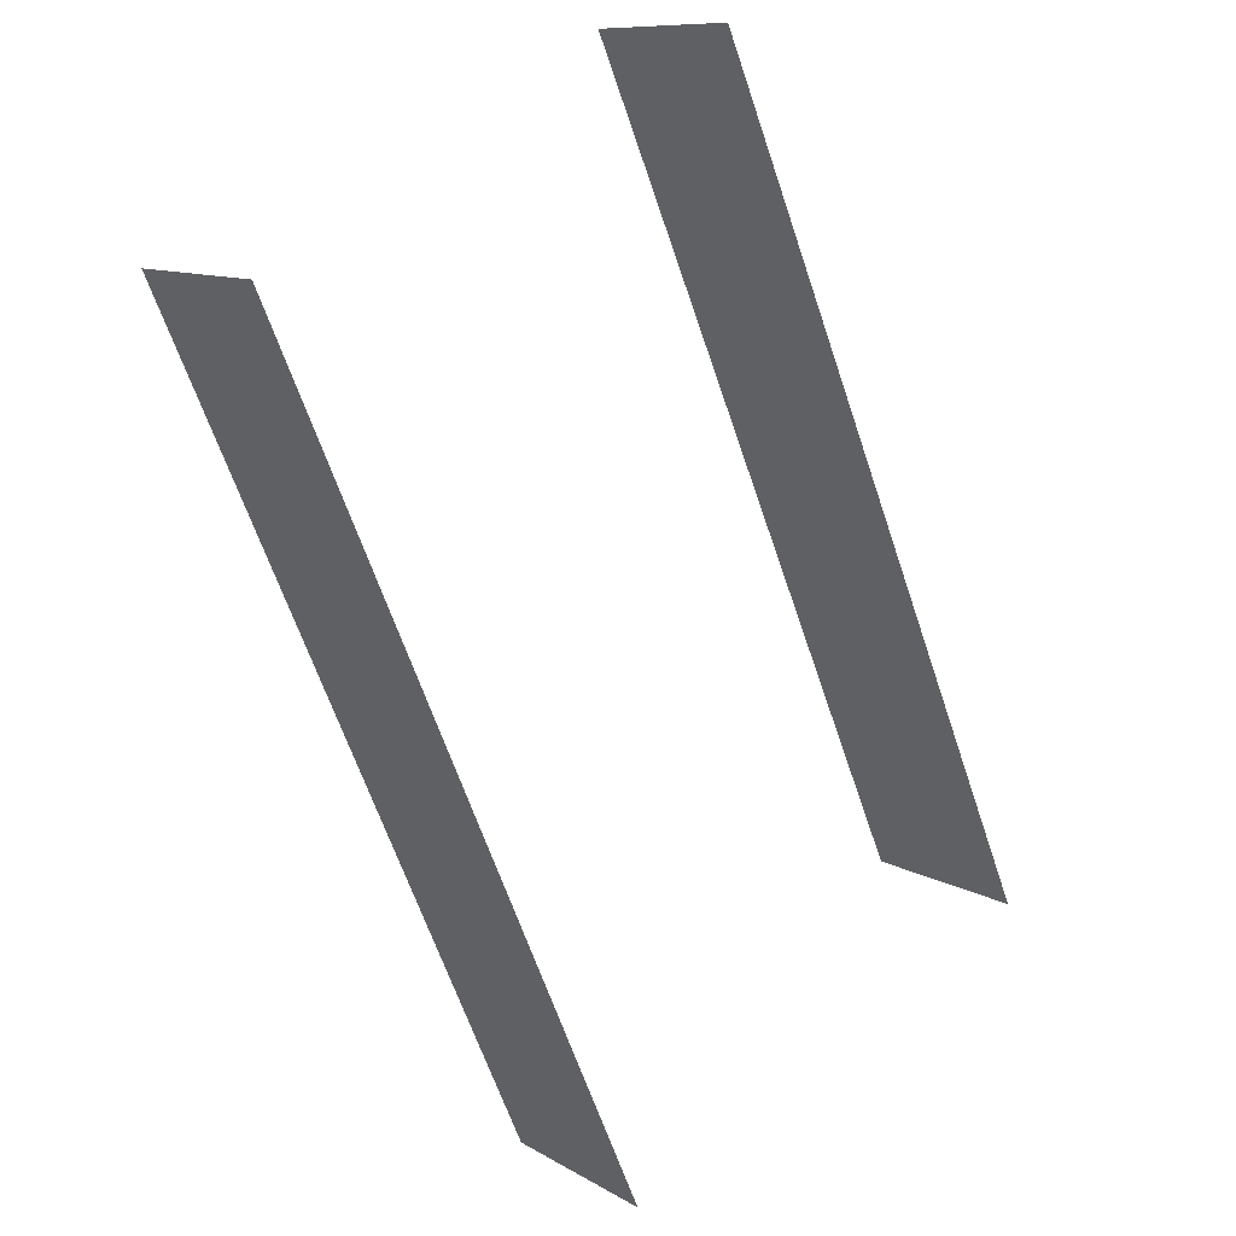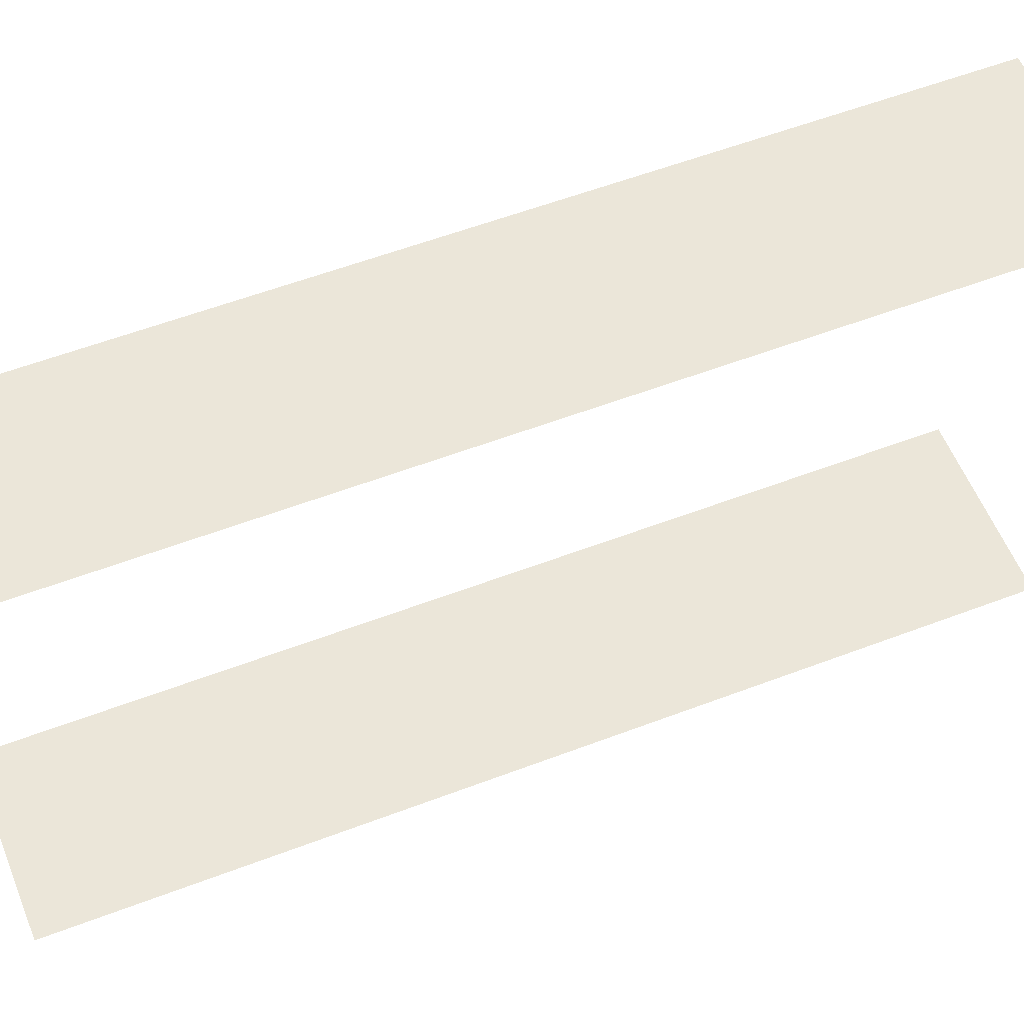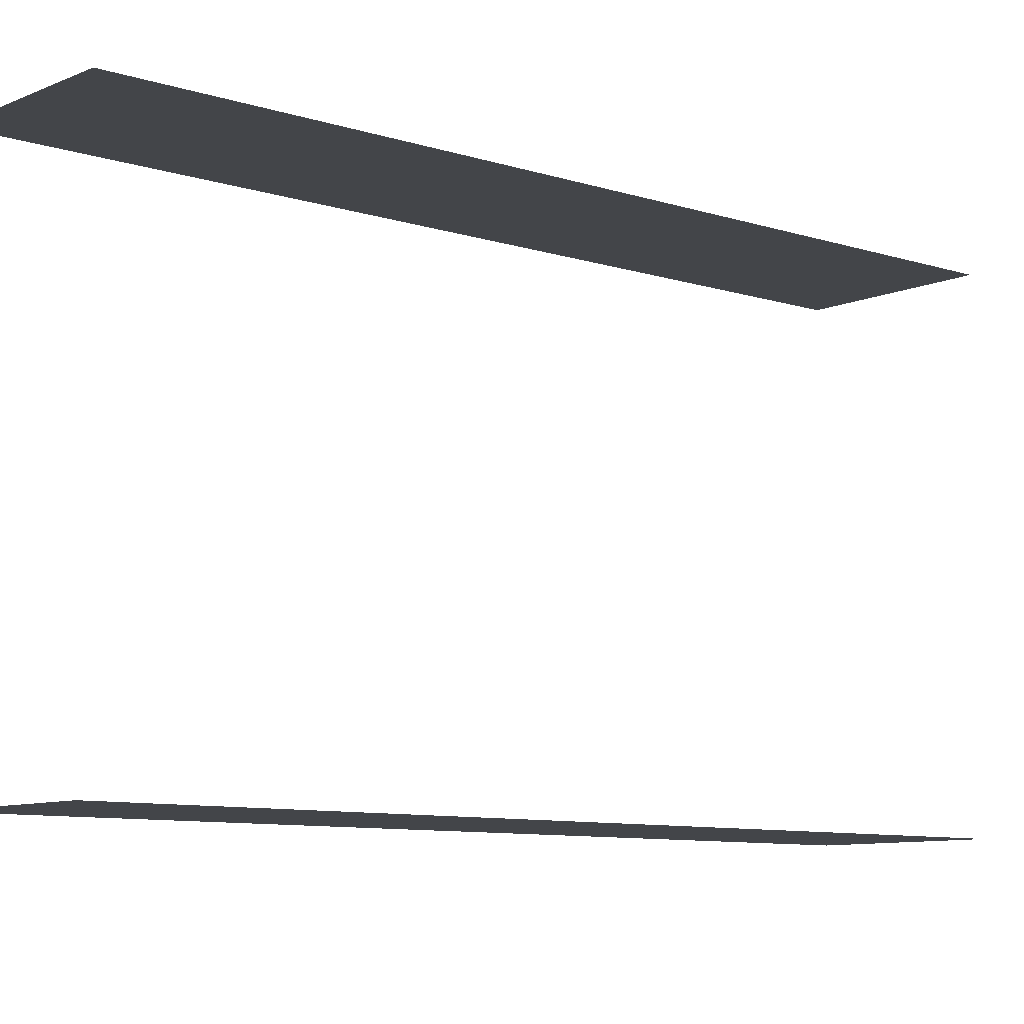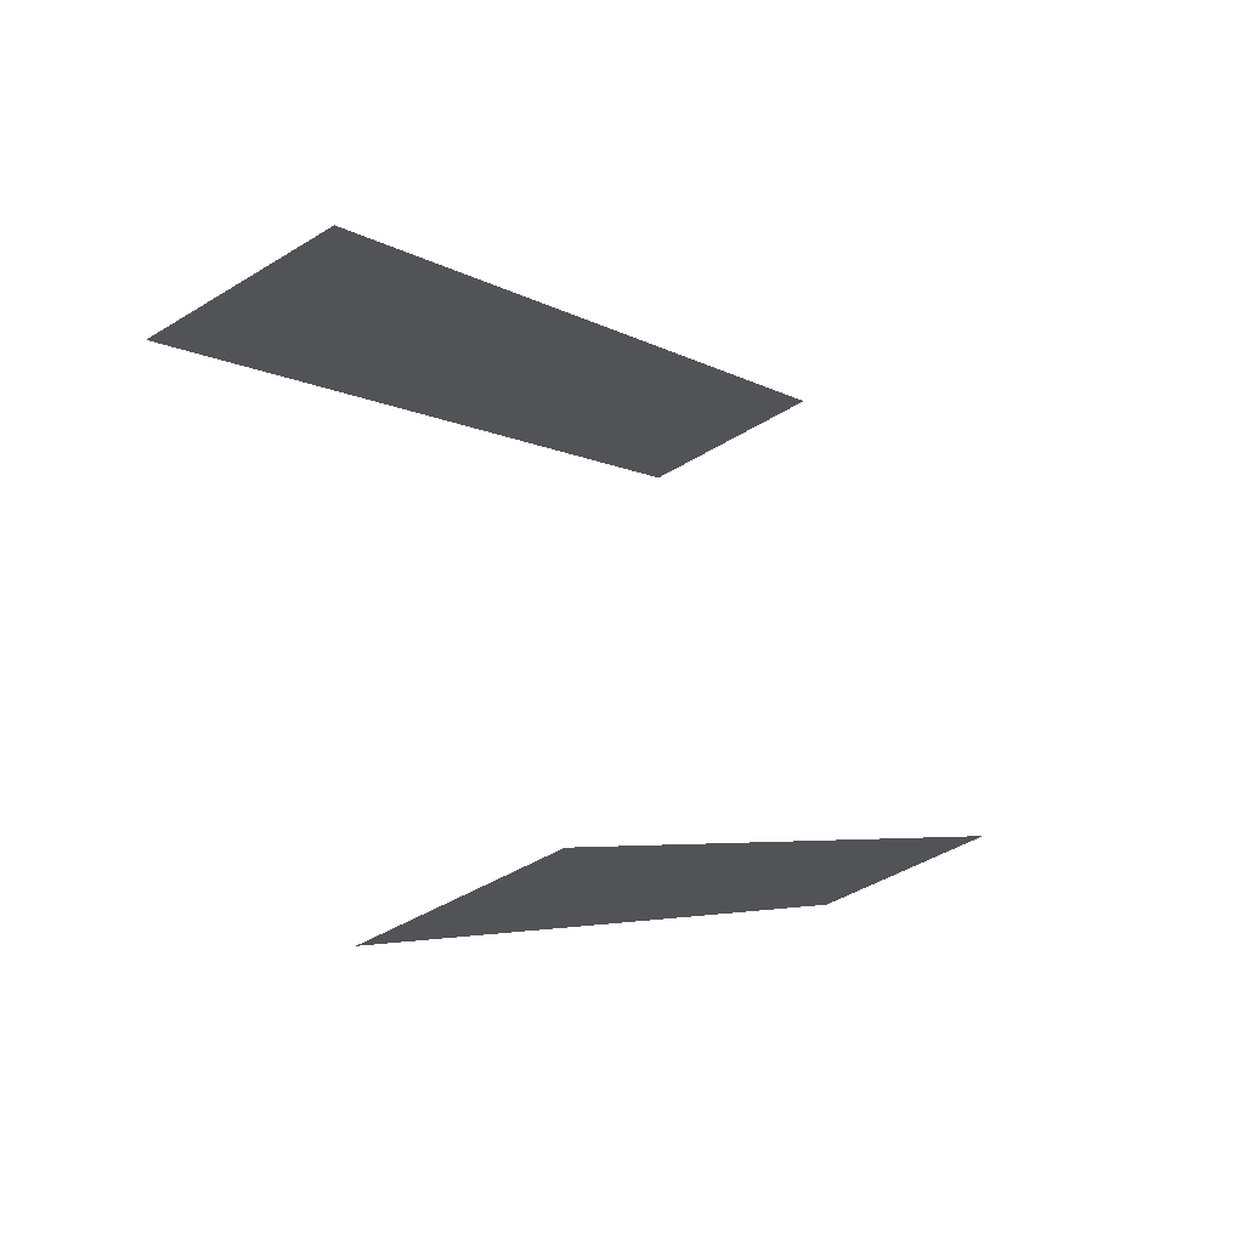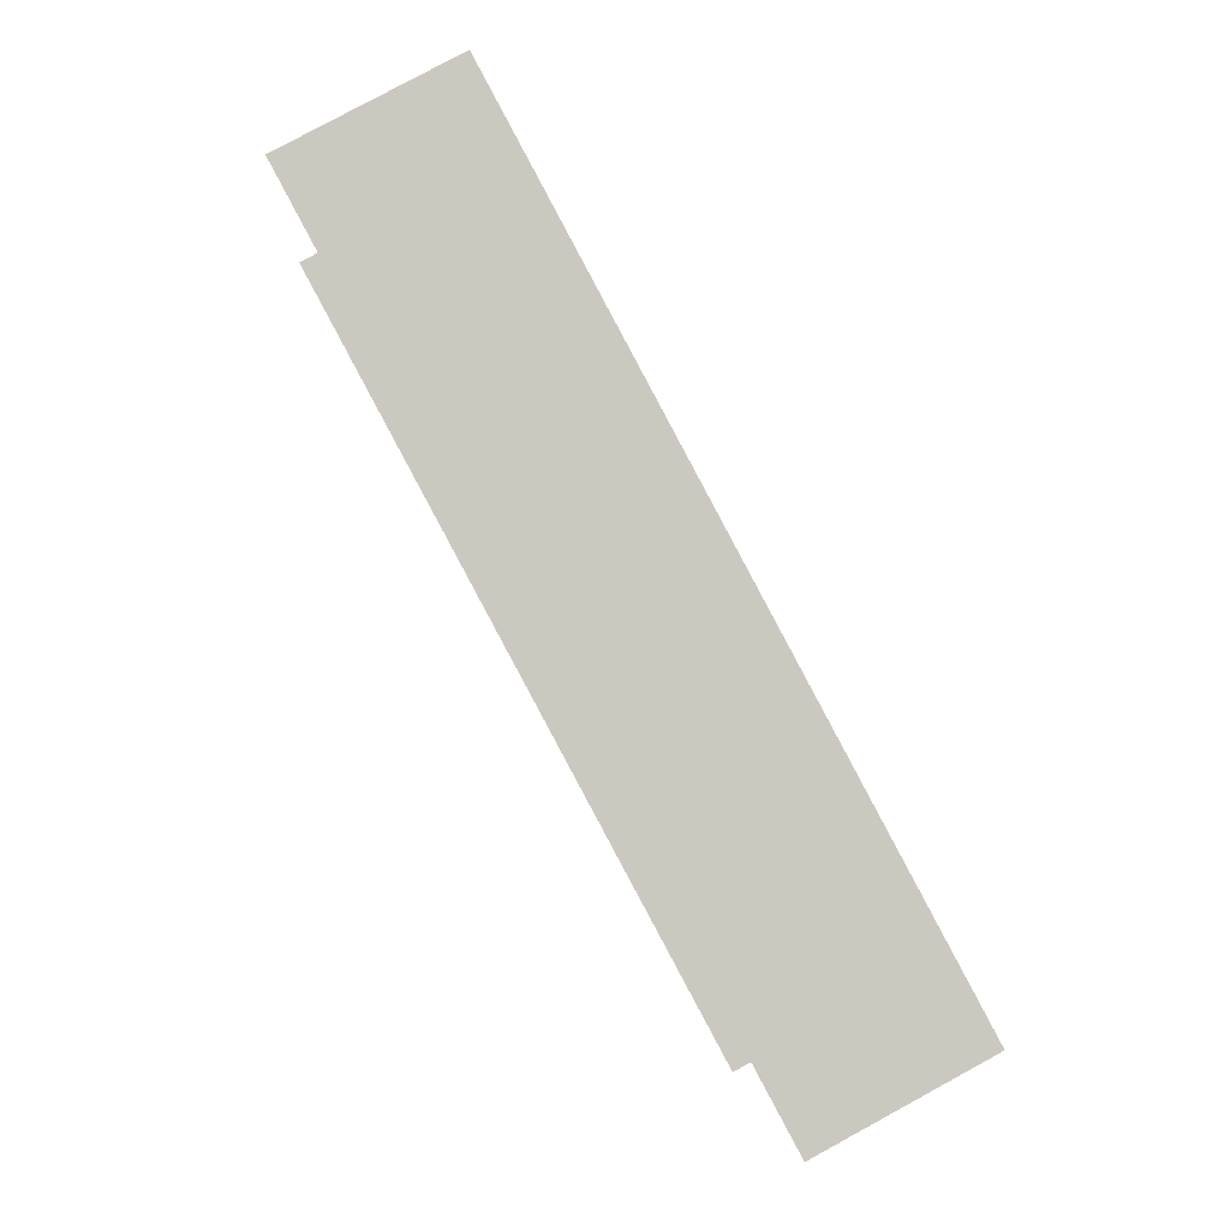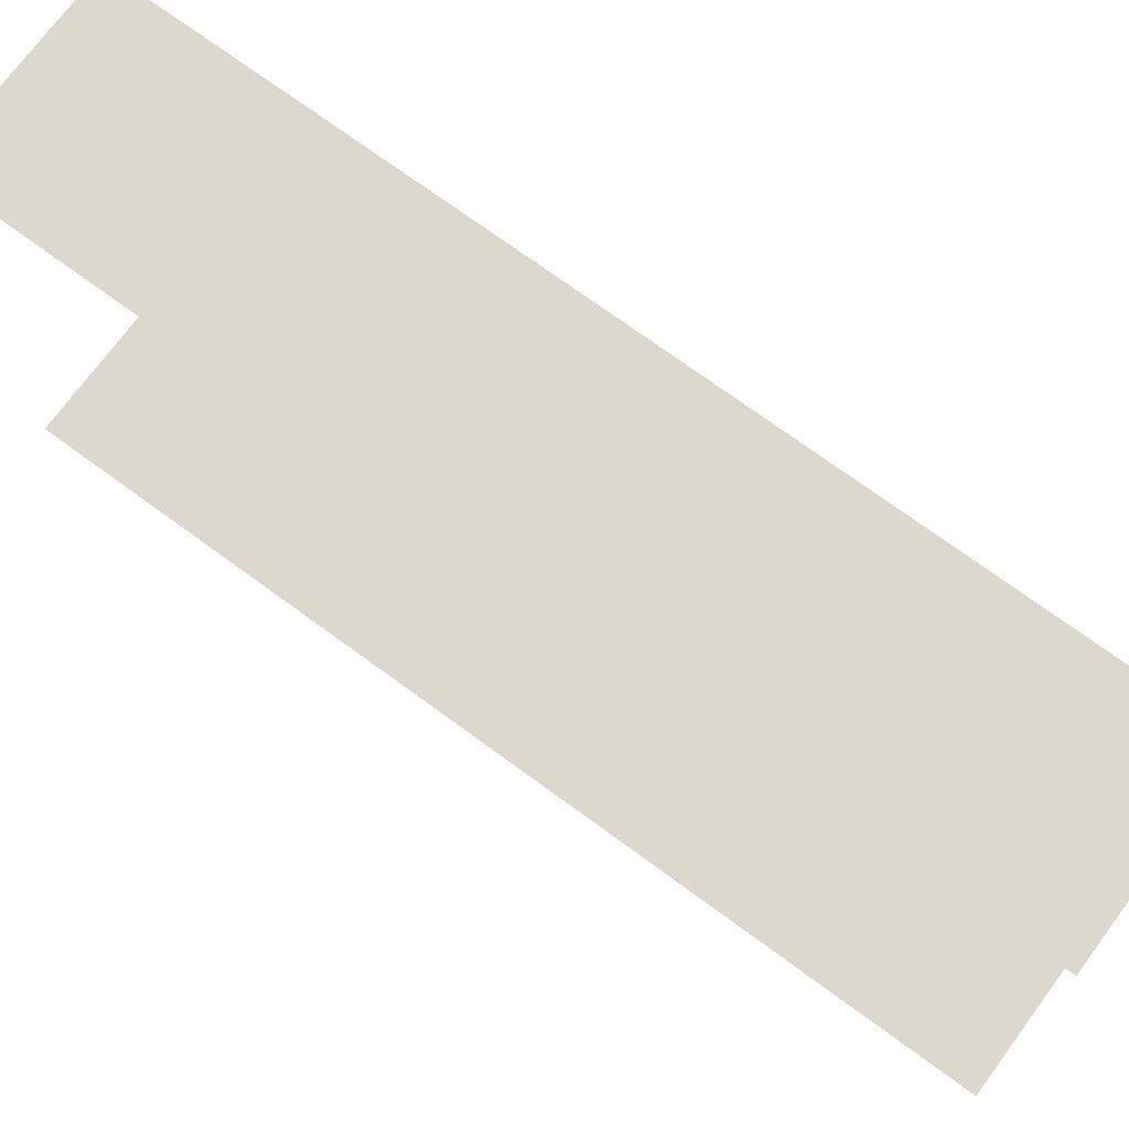
<metadata>
{"format":"obj","ext":"obj","renderer":"f3d","projection":"perspective","resolution":1024,"background":"white","views":[{"elev":47.1,"azim":-132.5,"up":"+Y"},{"elev":56.5,"azim":-140.0,"up":"+Z"},{"elev":-8.9,"azim":-159.1,"up":"+Z"},{"elev":75.2,"azim":159.6,"up":"+Y"},{"elev":-2.0,"azim":176.0,"up":"+Y"},{"elev":72.1,"azim":98.1,"up":"+Z"}]}
</metadata>
<code>
o geometryt000010000010000110010110000110000110100000100100st14
v 441.7 -191.9 612.2
v 455.2 -166.6 612.2
v 460.7 -169.6 612.2
v 446.2 -196.5 612.2
v 440.8 -193.5 612.2
v 441.7 -191.9 628.8
v 440.8 -193.5 628.8
v 446.2 -196.5 628.8
v 460.7 -169.6 628.8
v 455.2 -166.6 628.8
f 1 2 3
f 4 1 3
f 5 1 4
f 6 7 8
f 6 8 9
f 10 6 9

</code>
